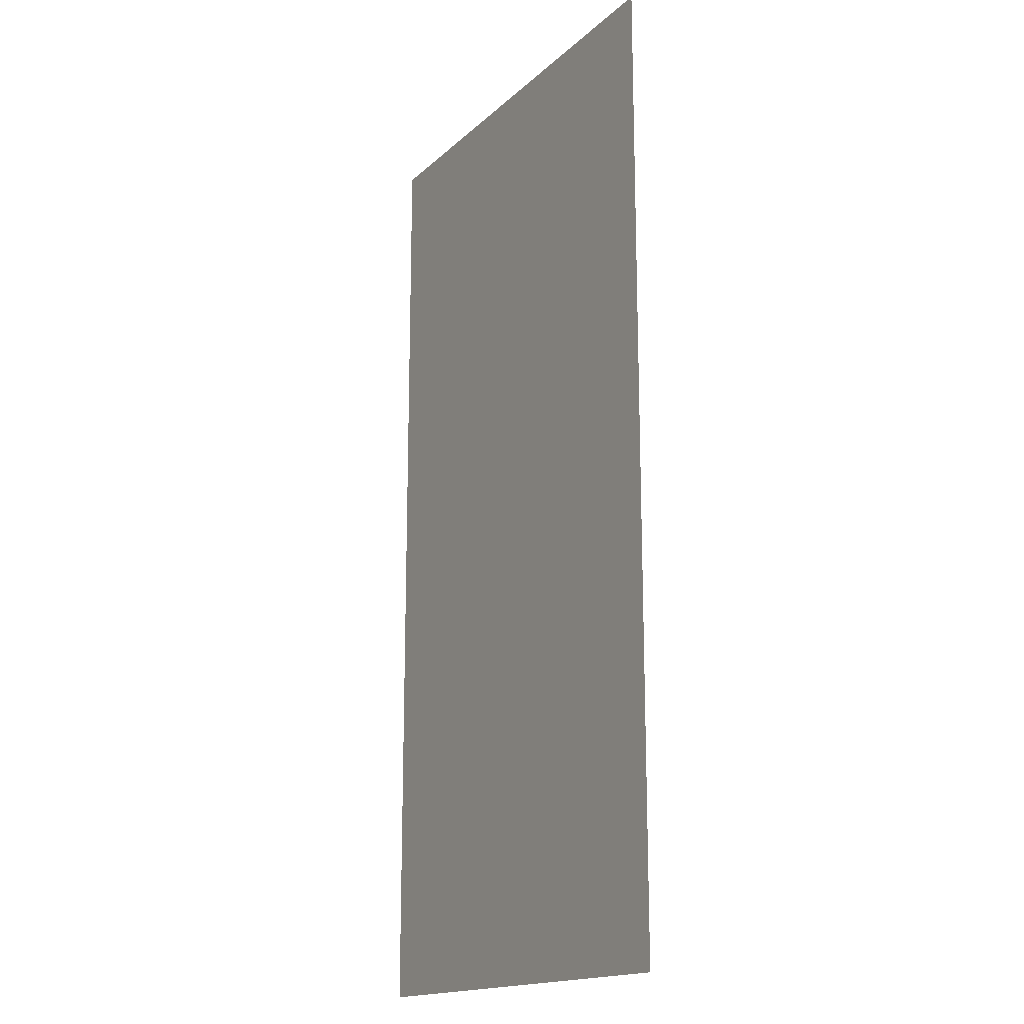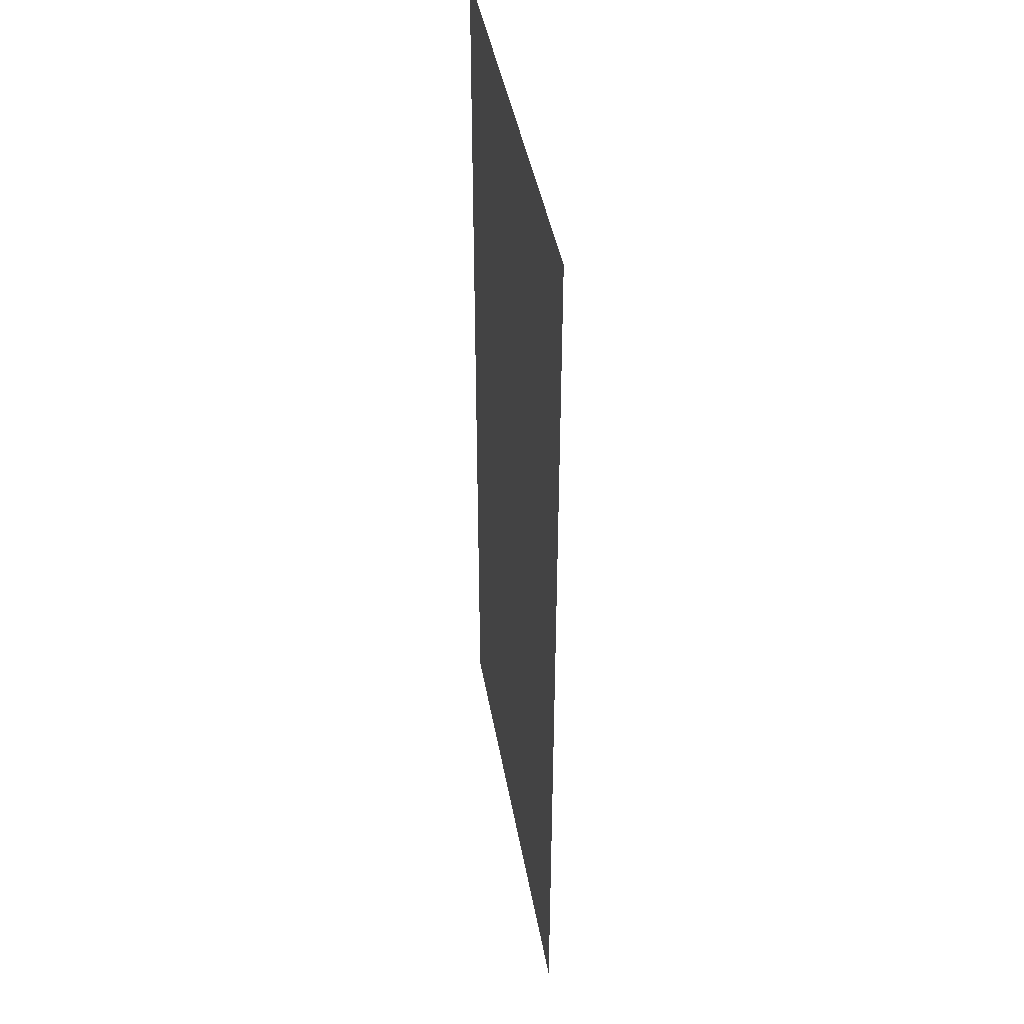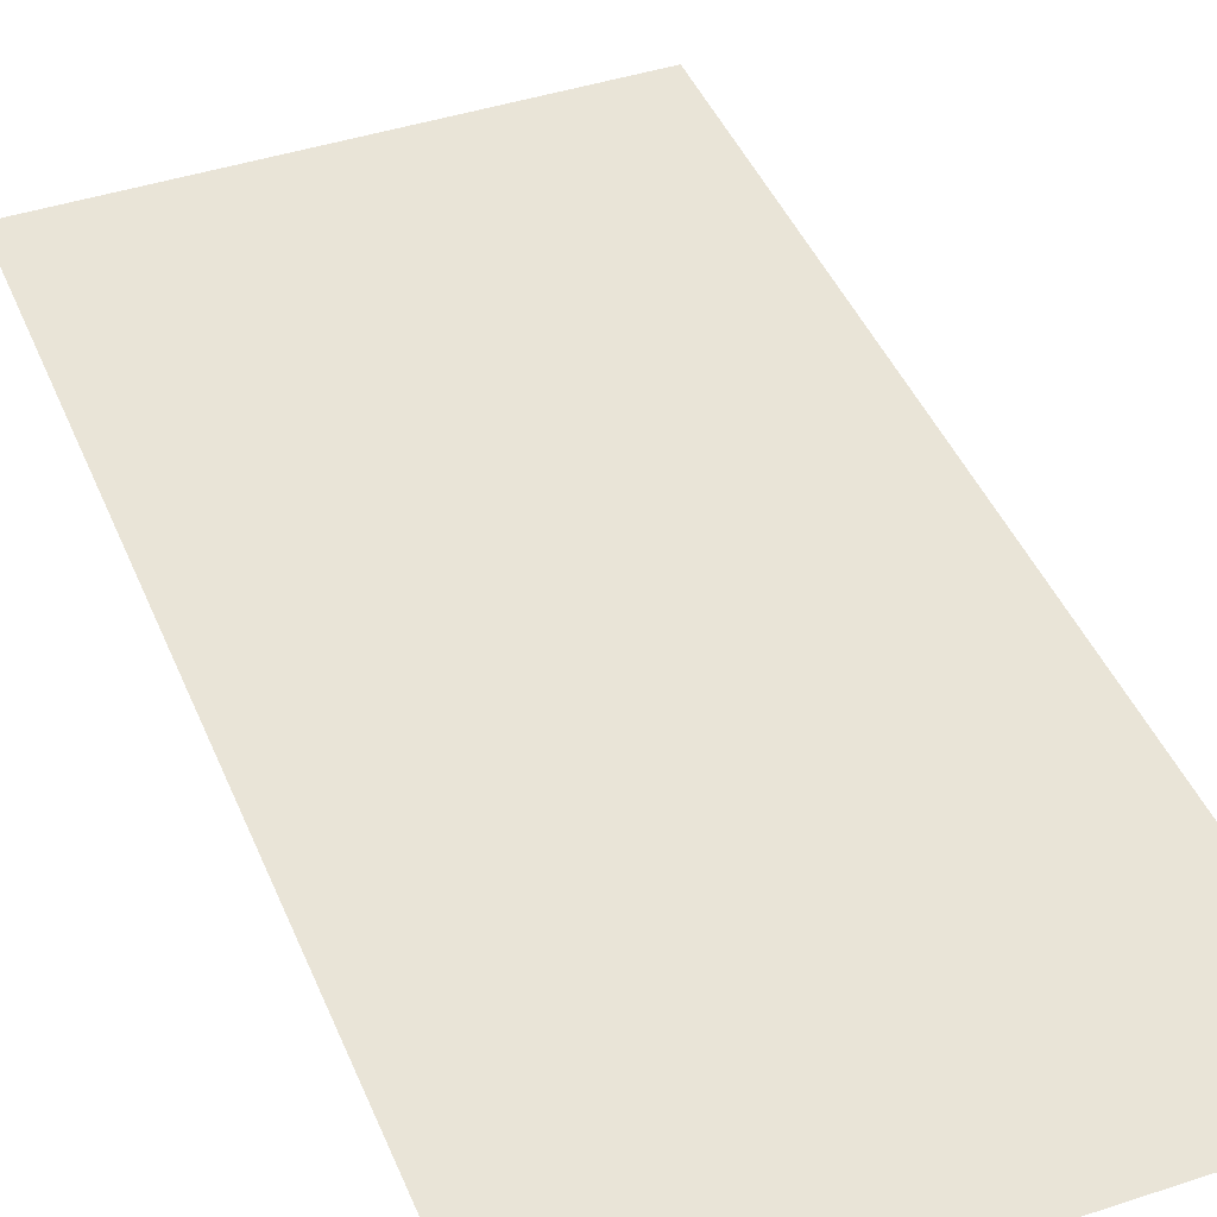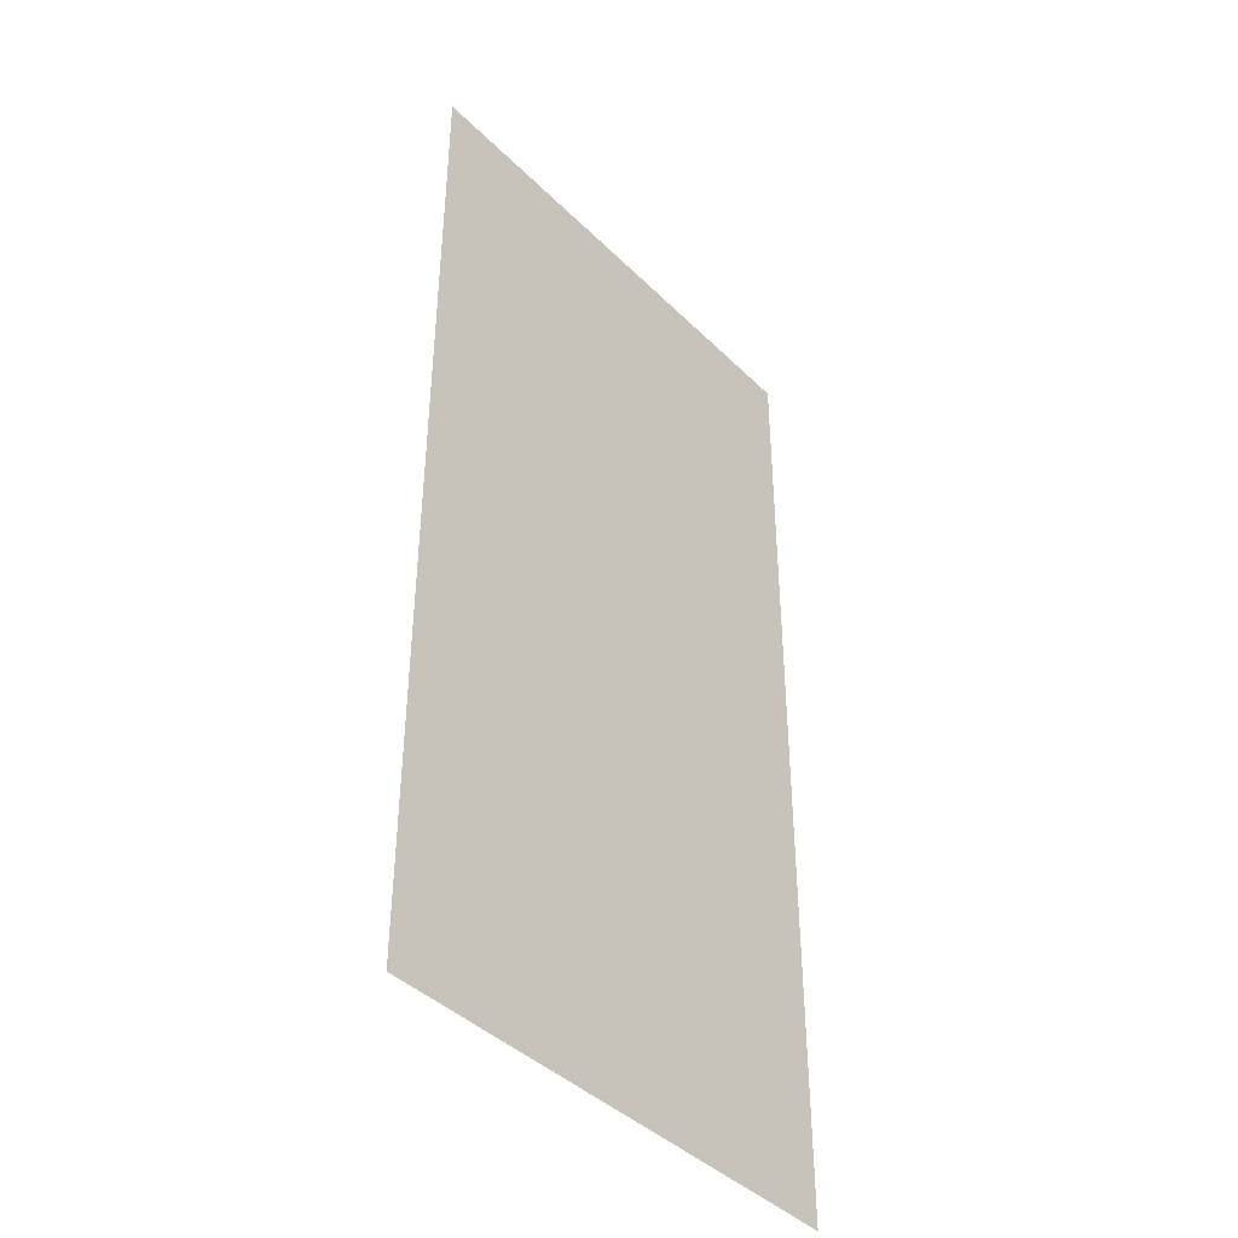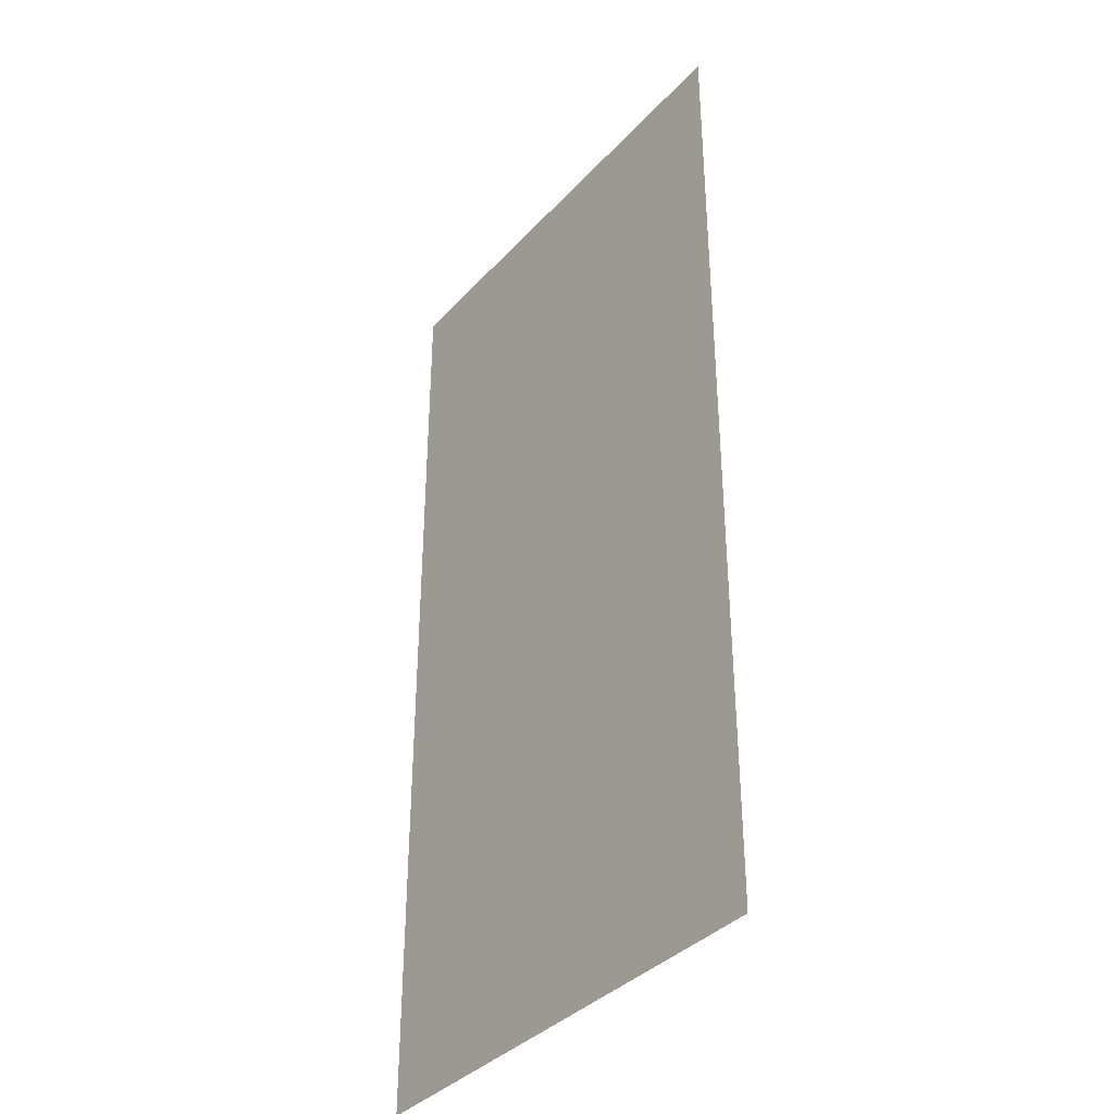
<metadata>
{"format":"obj","ext":"obj","renderer":"f3d","projection":"perspective","resolution":1024,"background":"white","views":[{"elev":-16.6,"azim":59.9,"up":"+Y"},{"elev":42.4,"azim":-99.8,"up":"+Y"},{"elev":43.0,"azim":-21.4,"up":"+Z"},{"elev":-41.8,"azim":-49.5,"up":"+Y"},{"elev":-37.0,"azim":53.3,"up":"+Y"}]}
</metadata>
<code>
v -528 -96 0
v -576 -96 0
v -576 -48 0
v -528 -48 0
v -528 -144 0
v -576 -144 0
v -576 -96 0
v -528 -96 0
g School_front_1foor_mesh_0005
f 1 2 3 4
f 5 6 7 8

</code>
